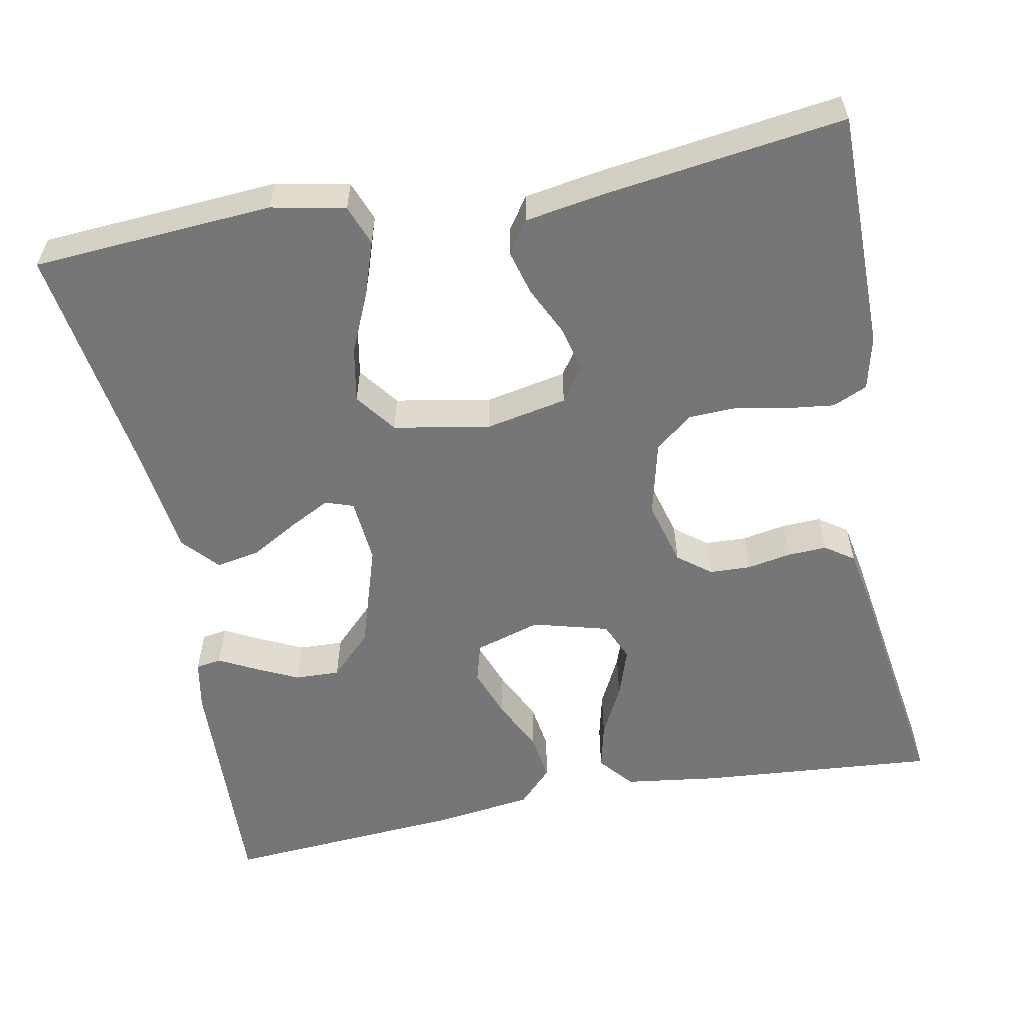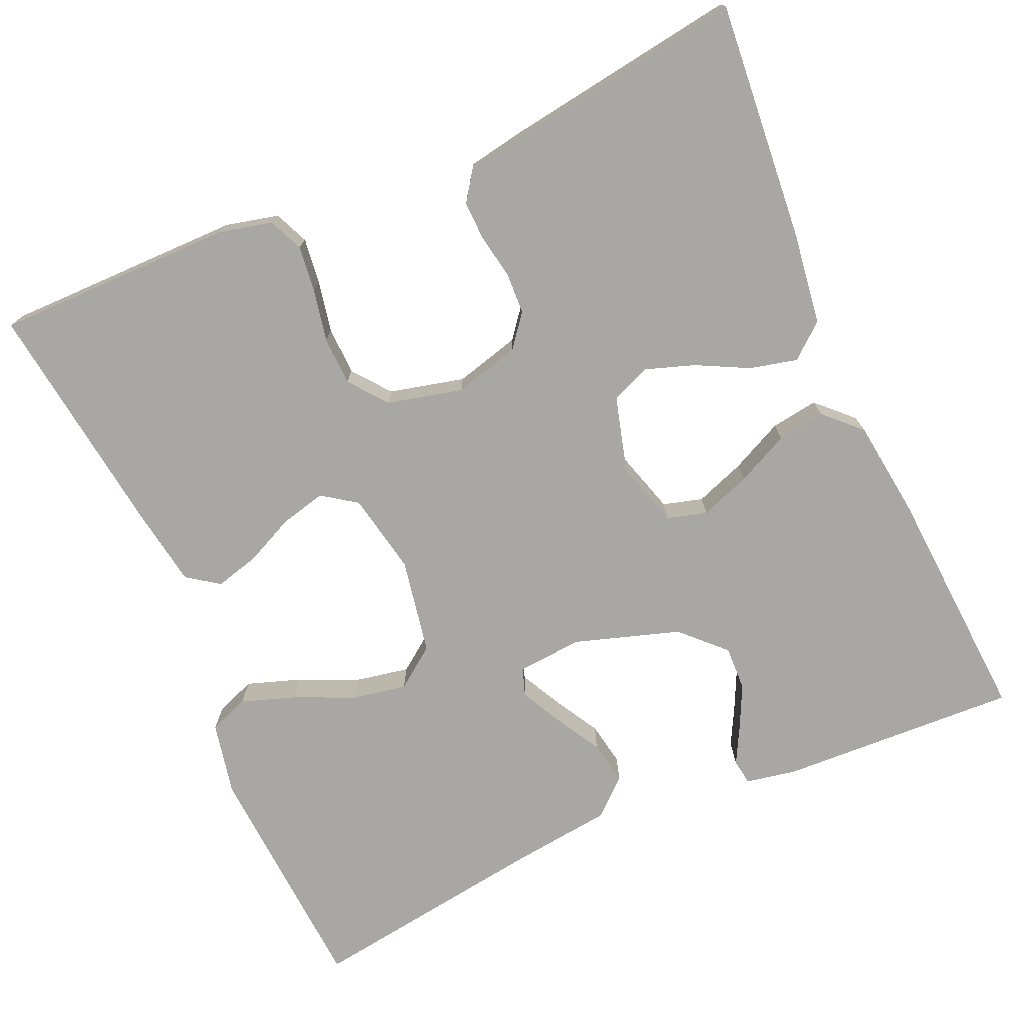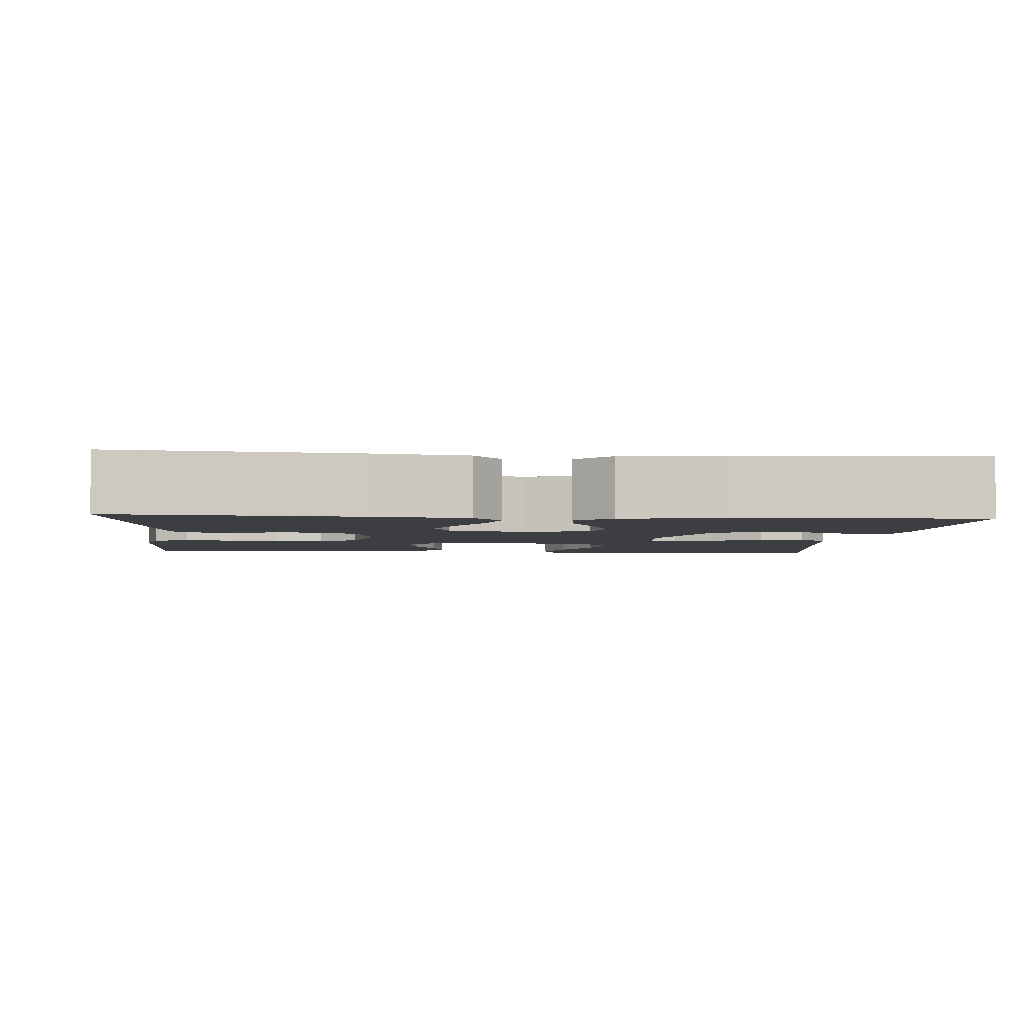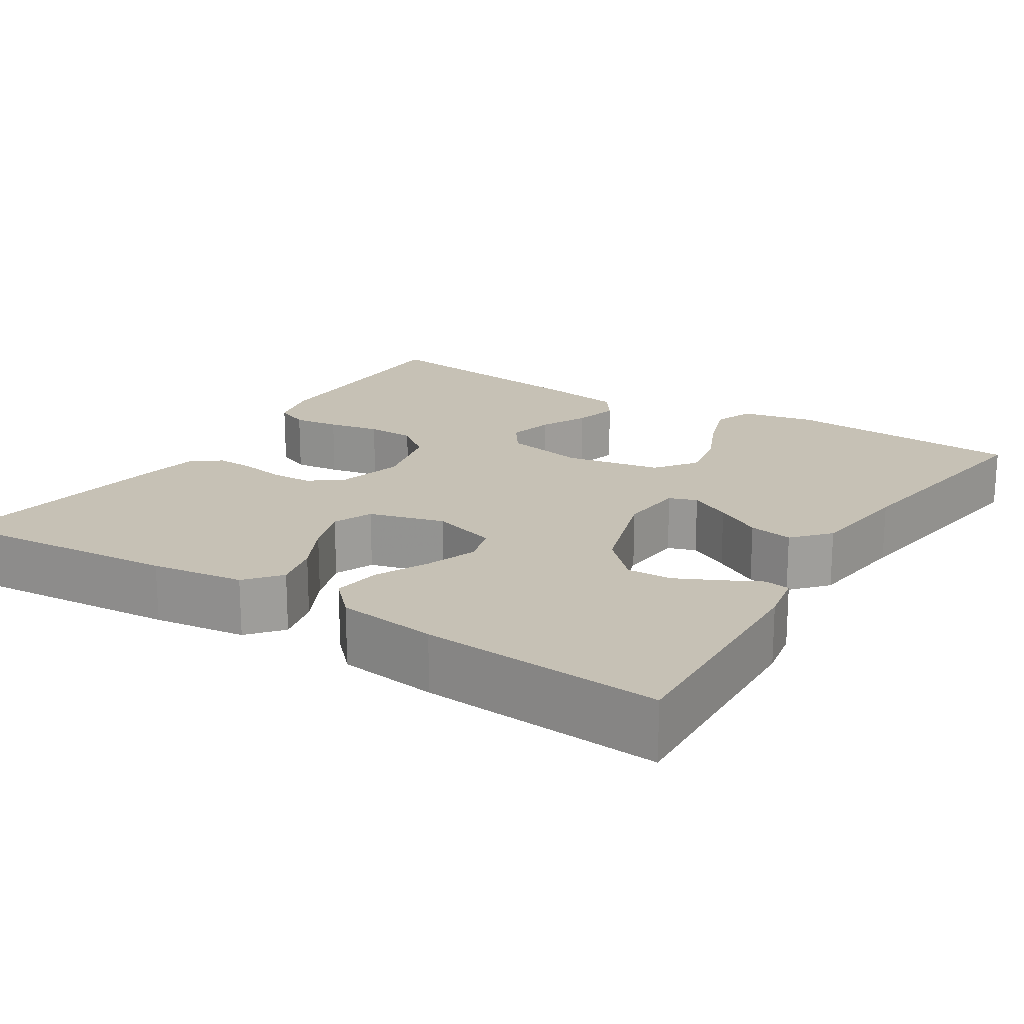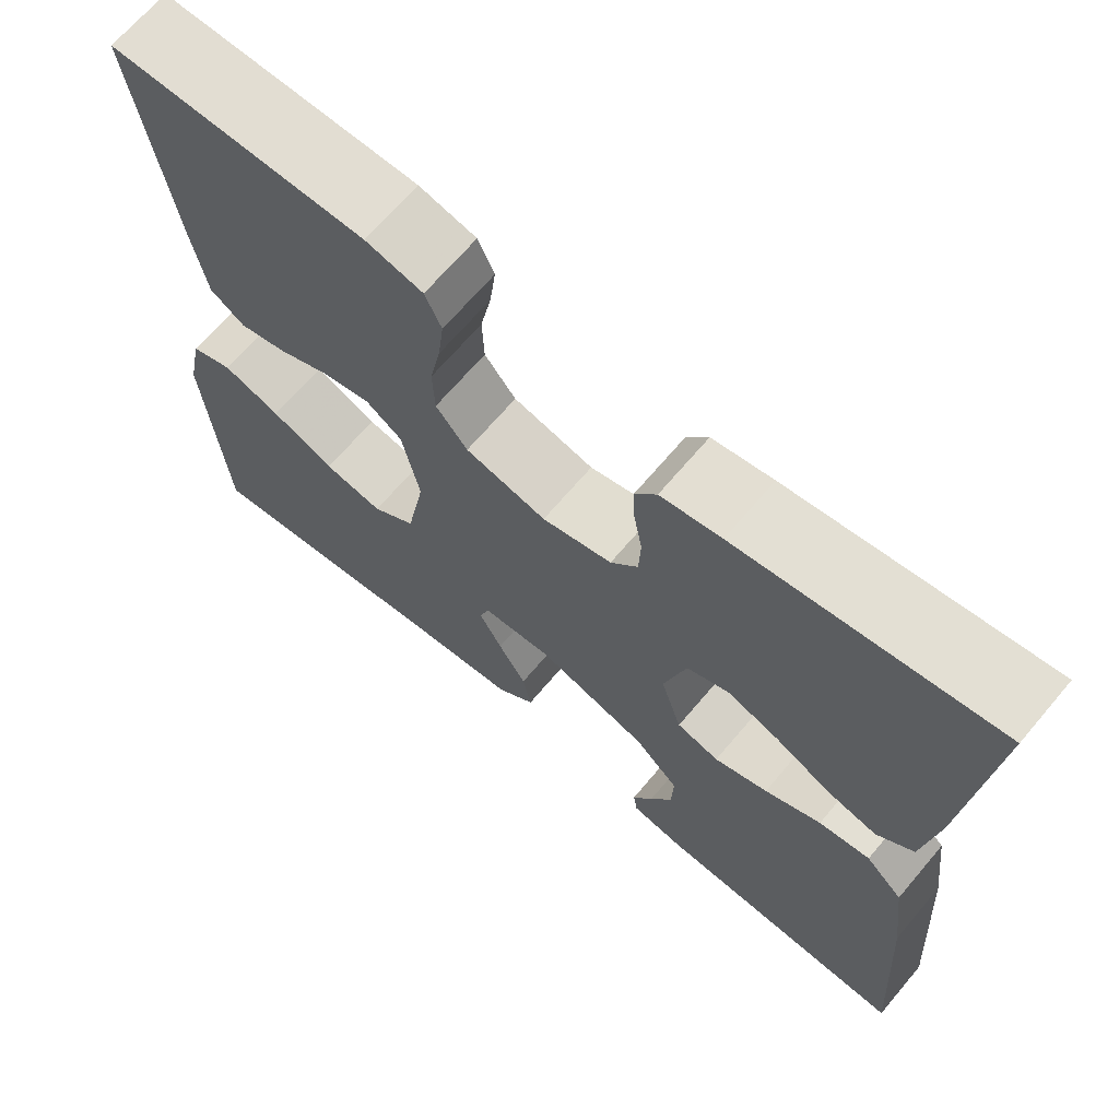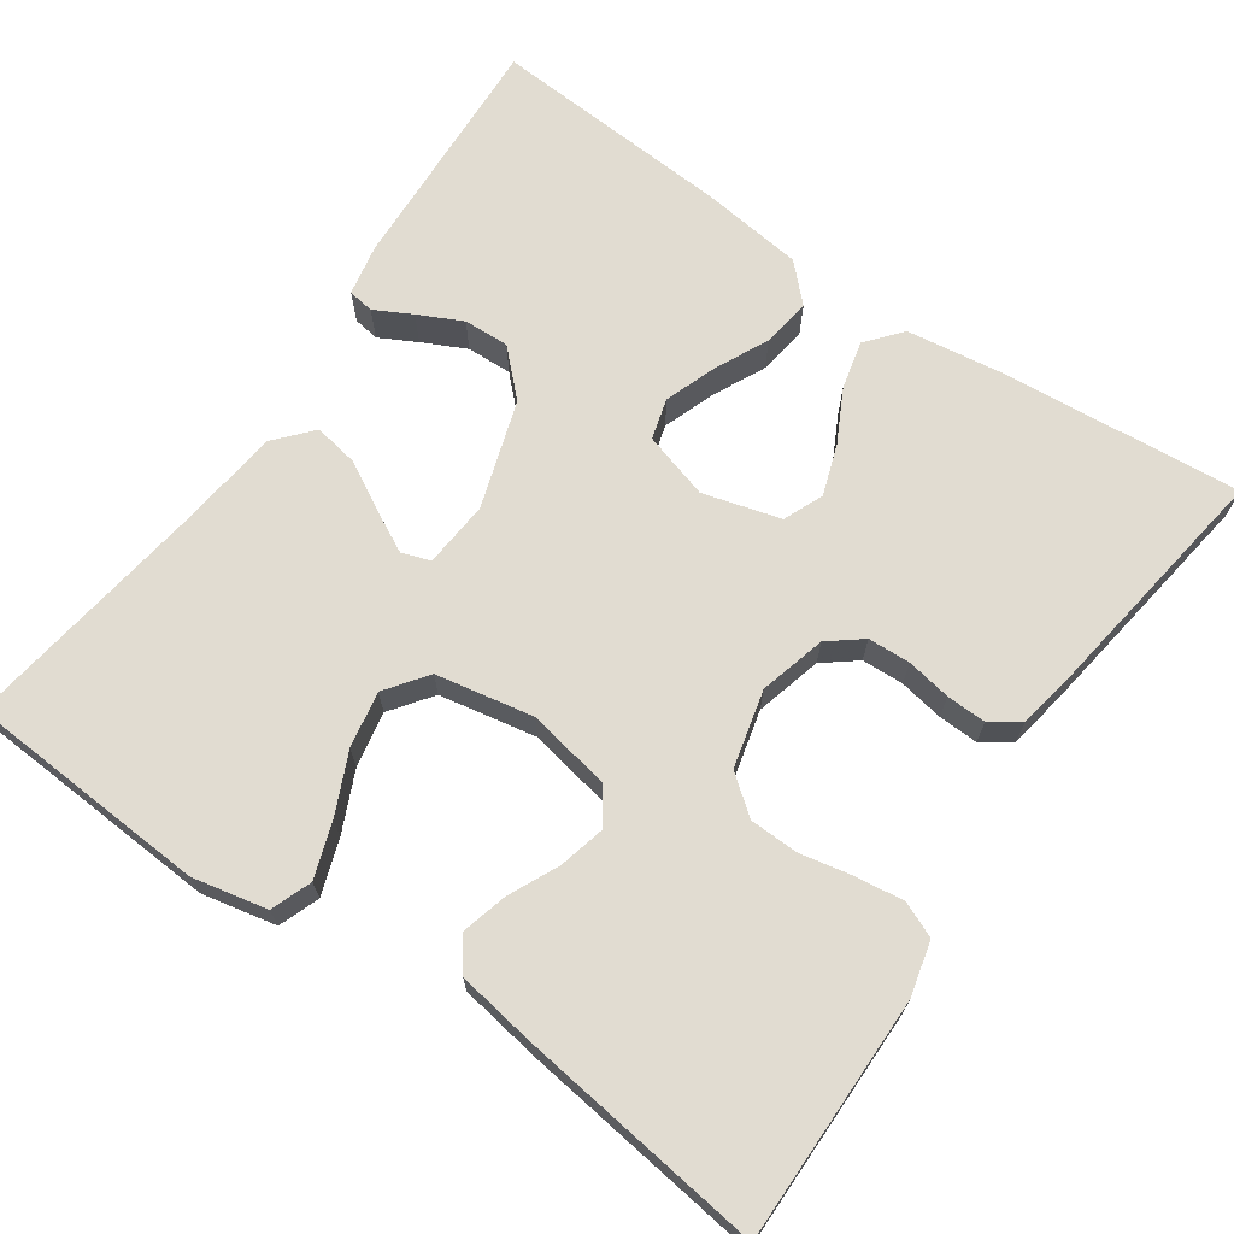
<metadata>
{"format":"obj","ext":"obj","renderer":"f3d","projection":"perspective","resolution":1024,"background":"white","views":[{"elev":-56.9,"azim":-79.0,"up":"+Y"},{"elev":-74.5,"azim":23.7,"up":"+Y"},{"elev":-3.4,"azim":85.1,"up":"+Y"},{"elev":18.8,"azim":122.3,"up":"+Y"},{"elev":68.3,"azim":40.3,"up":"+Z"},{"elev":69.1,"azim":-55.6,"up":"+Y"}]}
</metadata>
<code>
v 0.5 0.07 -0.5
v 0.2 0.07 -0.487
v 0.137 0.07 -0.475
v 0.132 0.07 -0.443
v 0.156 0.07 -0.397
v 0.182 0.07 -0.343
v 0.184 0.07 -0.287
v 0.132 0.07 -0.235
v 0 0.07 -0.193
v -0.082 0.07 -0.2
v -0.094 0.07 -0.235
v -0.067 0.07 -0.287
v -0.034 0.07 -0.345
v -0.024 0.07 -0.4
v -0.069 0.07 -0.44
v -0.2 0.07 -0.456
v -0.5 0.07 -0.5
v -0.52 0.07 -0.2
v -0.501 0.07 -0.108
v -0.451 0.07 -0.089
v -0.383 0.07 -0.112
v -0.309 0.07 -0.145
v -0.24 0.07 -0.158
v -0.189 0.07 -0.12
v -0.167 0.07 0
v -0.187 0.07 0.102
v -0.23 0.07 0.132
v -0.287 0.07 0.118
v -0.348 0.07 0.089
v -0.404 0.07 0.074
v -0.444 0.07 0.102
v -0.46 0.07 0.2
v -0.5 0.07 0.5
v -0.2 0.07 0.5
v -0.133 0.07 0.484
v -0.114 0.07 0.441
v -0.121 0.07 0.383
v -0.134 0.07 0.318
v -0.132 0.07 0.257
v -0.095 0.07 0.21
v 0 0.07 0.187
v 0.082 0.07 0.209
v 0.114 0.07 0.25
v 0.116 0.07 0.302
v 0.106 0.07 0.357
v 0.104 0.07 0.406
v 0.129 0.07 0.442
v 0.2 0.07 0.455
v 0.5 0.07 0.5
v 0.475 0.07 0.2
v 0.459 0.07 0.084
v 0.416 0.07 0.048
v 0.357 0.07 0.062
v 0.292 0.07 0.095
v 0.23 0.07 0.116
v 0.181 0.07 0.095
v 0.155 0.07 0
v 0.18 0.07 -0.082
v 0.23 0.07 -0.096
v 0.293 0.07 -0.073
v 0.359 0.07 -0.041
v 0.419 0.07 -0.032
v 0.463 0.07 -0.075
v 0.479 0.07 -0.2
v 0.5 0 -0.5
v 0.2 0 -0.487
v 0.137 0 -0.475
v 0.132 0 -0.443
v 0.156 0 -0.397
v 0.182 0 -0.343
v 0.184 0 -0.287
v 0.132 0 -0.235
v 0 0 -0.193
v -0.082 0 -0.2
v -0.094 0 -0.235
v -0.067 0 -0.287
v -0.034 0 -0.345
v -0.024 0 -0.4
v -0.069 0 -0.44
v -0.2 0 -0.456
v -0.5 0 -0.5
v -0.52 0 -0.2
v -0.501 0 -0.108
v -0.451 0 -0.089
v -0.383 0 -0.112
v -0.309 0 -0.145
v -0.24 0 -0.158
v -0.189 0 -0.12
v -0.167 0 0
v -0.187 0 0.102
v -0.23 0 0.132
v -0.287 0 0.118
v -0.348 0 0.089
v -0.404 0 0.074
v -0.444 0 0.102
v -0.46 0 0.2
v -0.5 0 0.5
v -0.2 0 0.5
v -0.133 0 0.484
v -0.114 0 0.441
v -0.121 0 0.383
v -0.134 0 0.318
v -0.132 0 0.257
v -0.095 0 0.21
v 0 0 0.187
v 0.082 0 0.209
v 0.114 0 0.25
v 0.116 0 0.302
v 0.106 0 0.357
v 0.104 0 0.406
v 0.129 0 0.442
v 0.2 0 0.455
v 0.5 0 0.5
v 0.475 0 0.2
v 0.459 0 0.084
v 0.416 0 0.048
v 0.357 0 0.062
v 0.292 0 0.095
v 0.23 0 0.116
v 0.181 0 0.095
v 0.155 0 0
v 0.18 0 -0.082
v 0.23 0 -0.096
v 0.293 0 -0.073
v 0.359 0 -0.041
v 0.419 0 -0.032
v 0.463 0 -0.075
v 0.479 0 -0.2
f 60 61 62 63
f 59 60 63 64
f 58 59 64 1
f 51 52 53 54
f 51 54 55
f 50 51 55
f 49 50 55
f 48 49 55 56
f 44 45 46 47
f 43 44 47 48
f 35 36 37 38
f 33 34 35 38
f 33 38 39
f 32 33 39 40
f 28 29 30 31
f 27 28 31 32
f 19 20 21 22
f 17 18 19 22
f 16 17 22 23
f 15 16 23 24
f 12 13 14 15
f 11 12 15 24
f 2 3 4 5
f 2 5 6
f 58 1 2
f 43 48 56 57
f 42 43 57
f 41 42 57 58
f 27 32 40 41
f 26 27 41 58
f 25 26 58
f 10 11 24 25
f 9 10 25 58
f 8 9 58
f 7 8 58
f 2 6 7
f 2 7 58
f 127 126 125 124
f 128 127 124 123
f 65 128 123 122
f 118 117 116 115
f 119 118 115
f 119 115 114
f 119 114 113
f 120 119 113 112
f 111 110 109 108
f 112 111 108 107
f 102 101 100 99
f 102 99 98 97
f 103 102 97
f 104 103 97 96
f 95 94 93 92
f 96 95 92 91
f 86 85 84 83
f 86 83 82 81
f 87 86 81 80
f 88 87 80 79
f 79 78 77 76
f 88 79 76 75
f 69 68 67 66
f 70 69 66
f 66 65 122
f 121 120 112 107
f 121 107 106
f 122 121 106 105
f 105 104 96 91
f 122 105 91 90
f 122 90 89
f 89 88 75 74
f 122 89 74 73
f 122 73 72
f 122 72 71
f 71 70 66
f 122 71 66
f 1 65 66 2
f 2 66 67 3
f 3 67 68 4
f 4 68 69 5
f 5 69 70 6
f 6 70 71 7
f 7 71 72 8
f 8 72 73 9
f 9 73 74 10
f 10 74 75 11
f 11 75 76 12
f 12 76 77 13
f 13 77 78 14
f 14 78 79 15
f 15 79 80 16
f 16 80 81 17
f 17 81 82 18
f 18 82 83 19
f 19 83 84 20
f 20 84 85 21
f 21 85 86 22
f 22 86 87 23
f 23 87 88 24
f 24 88 89 25
f 25 89 90 26
f 26 90 91 27
f 27 91 92 28
f 28 92 93 29
f 29 93 94 30
f 30 94 95 31
f 31 95 96 32
f 32 96 97 33
f 33 97 98 34
f 34 98 99 35
f 35 99 100 36
f 36 100 101 37
f 37 101 102 38
f 38 102 103 39
f 39 103 104 40
f 40 104 105 41
f 41 105 106 42
f 42 106 107 43
f 43 107 108 44
f 44 108 109 45
f 45 109 110 46
f 46 110 111 47
f 47 111 112 48
f 48 112 113 49
f 49 113 114 50
f 50 114 115 51
f 51 115 116 52
f 52 116 117 53
f 53 117 118 54
f 54 118 119 55
f 55 119 120 56
f 56 120 121 57
f 57 121 122 58
f 58 122 123 59
f 59 123 124 60
f 60 124 125 61
f 61 125 126 62
f 62 126 127 63
f 63 127 128 64
f 64 128 65 1

</code>
